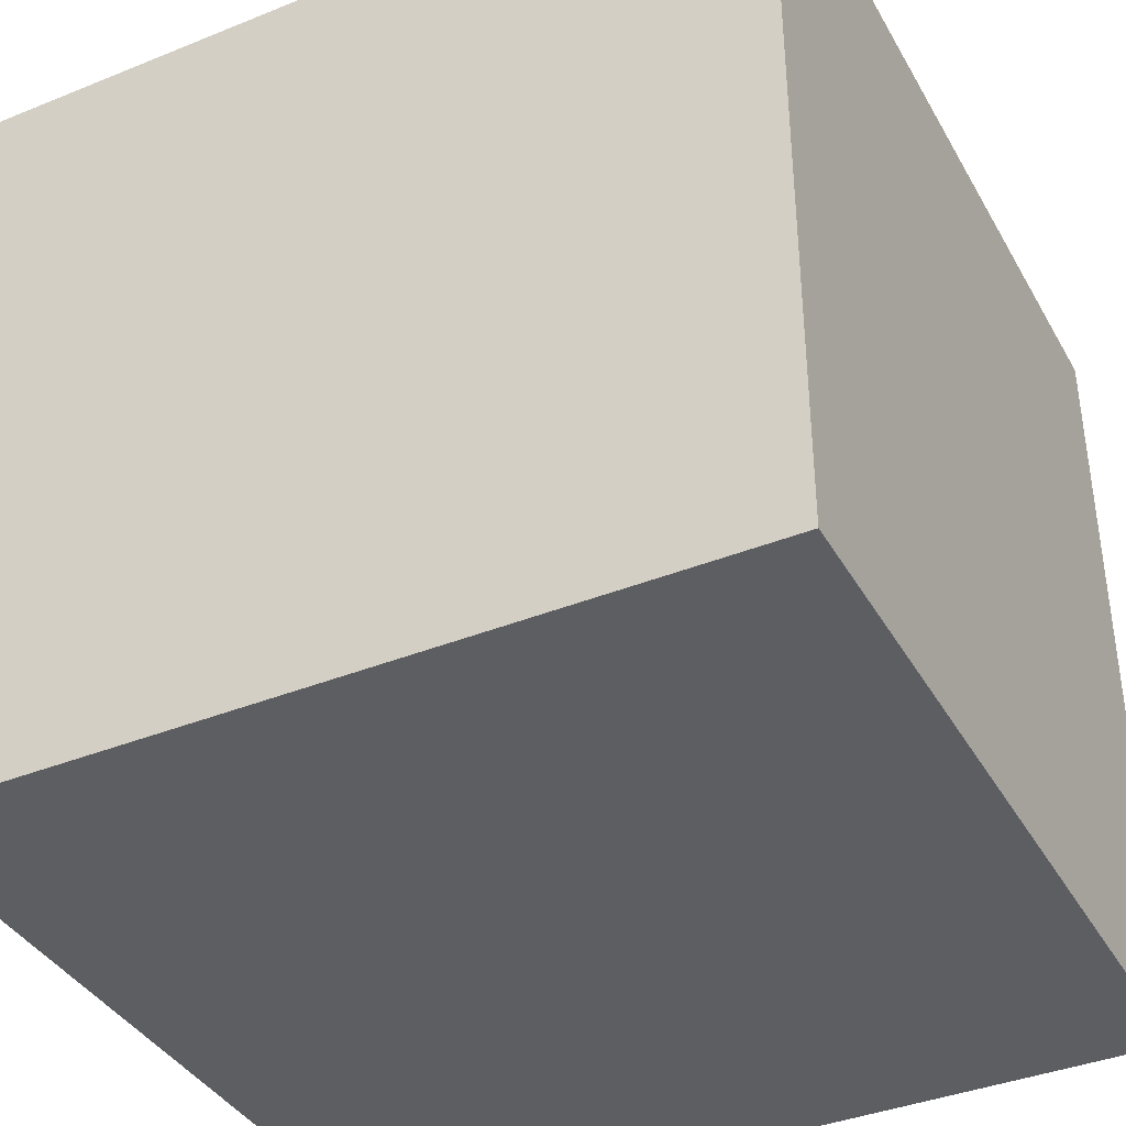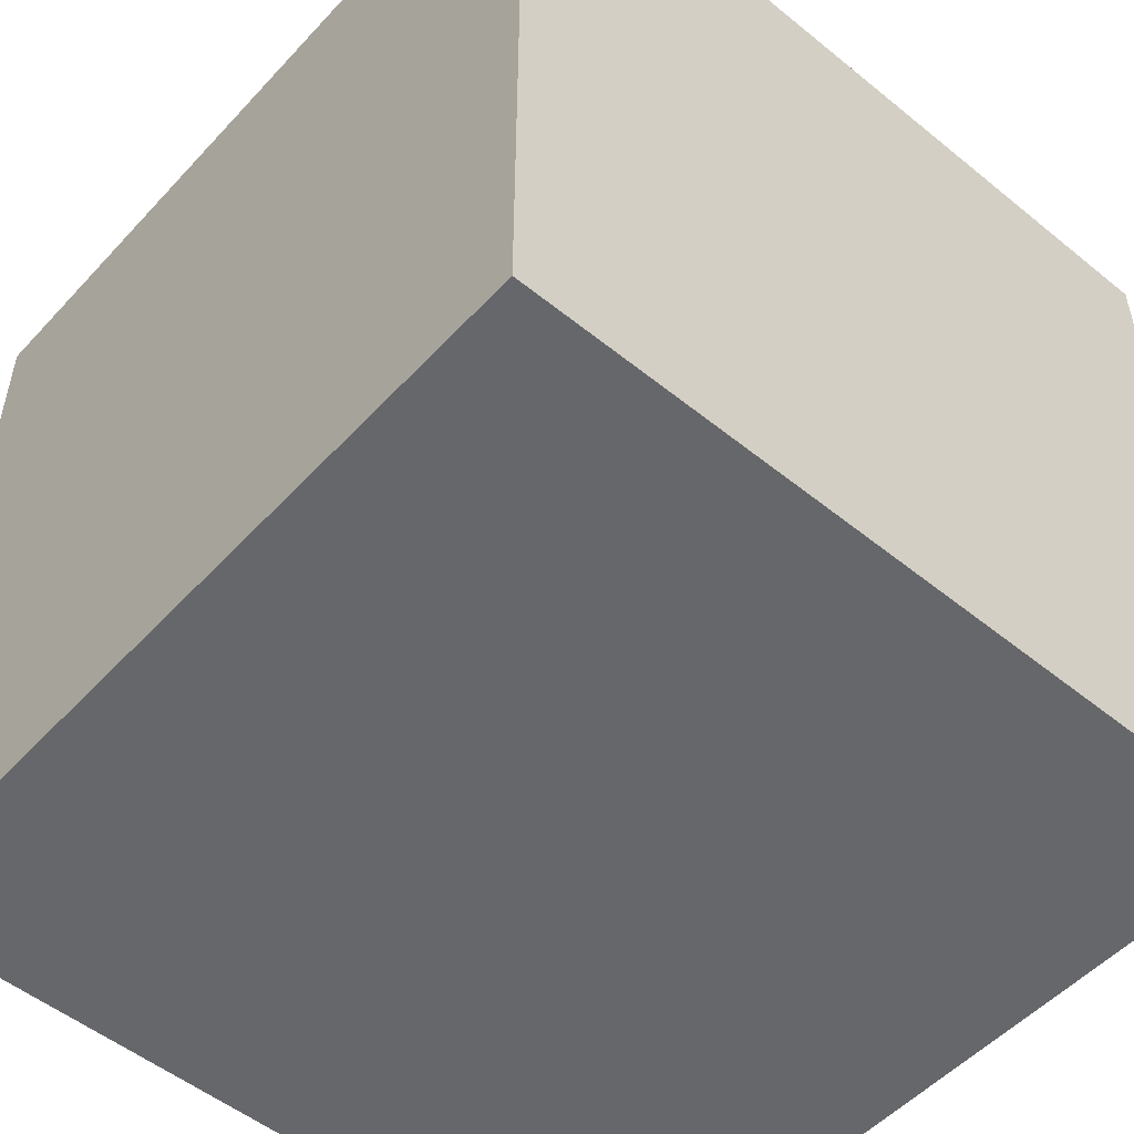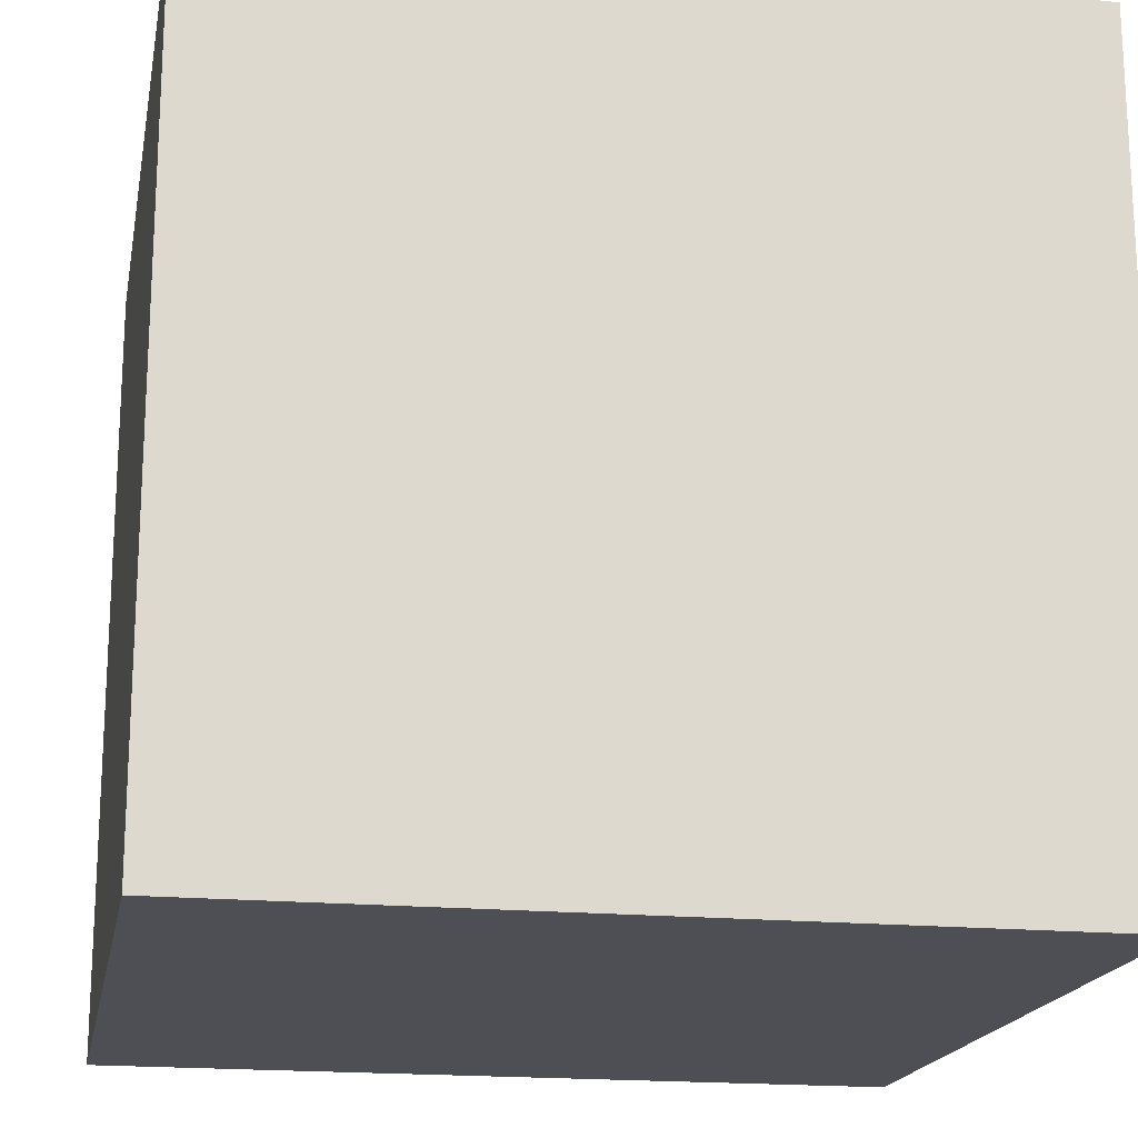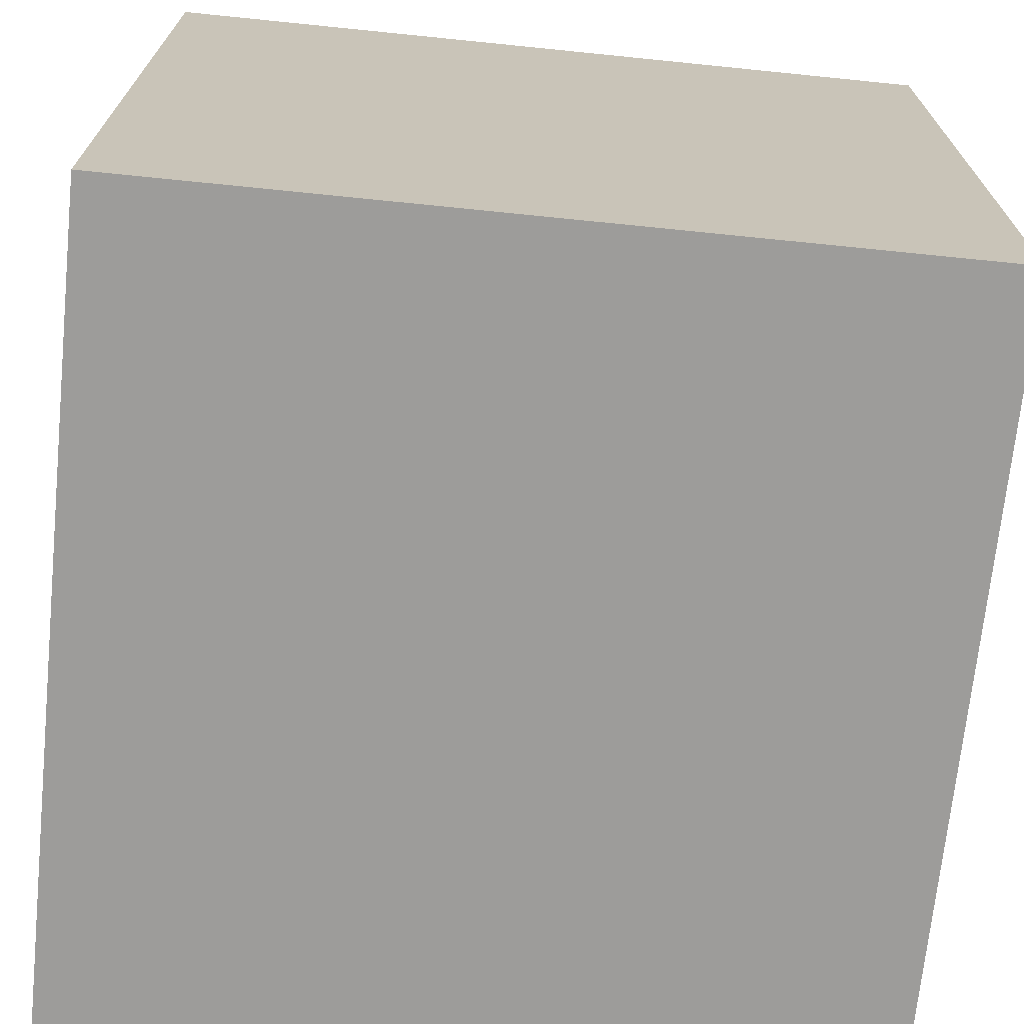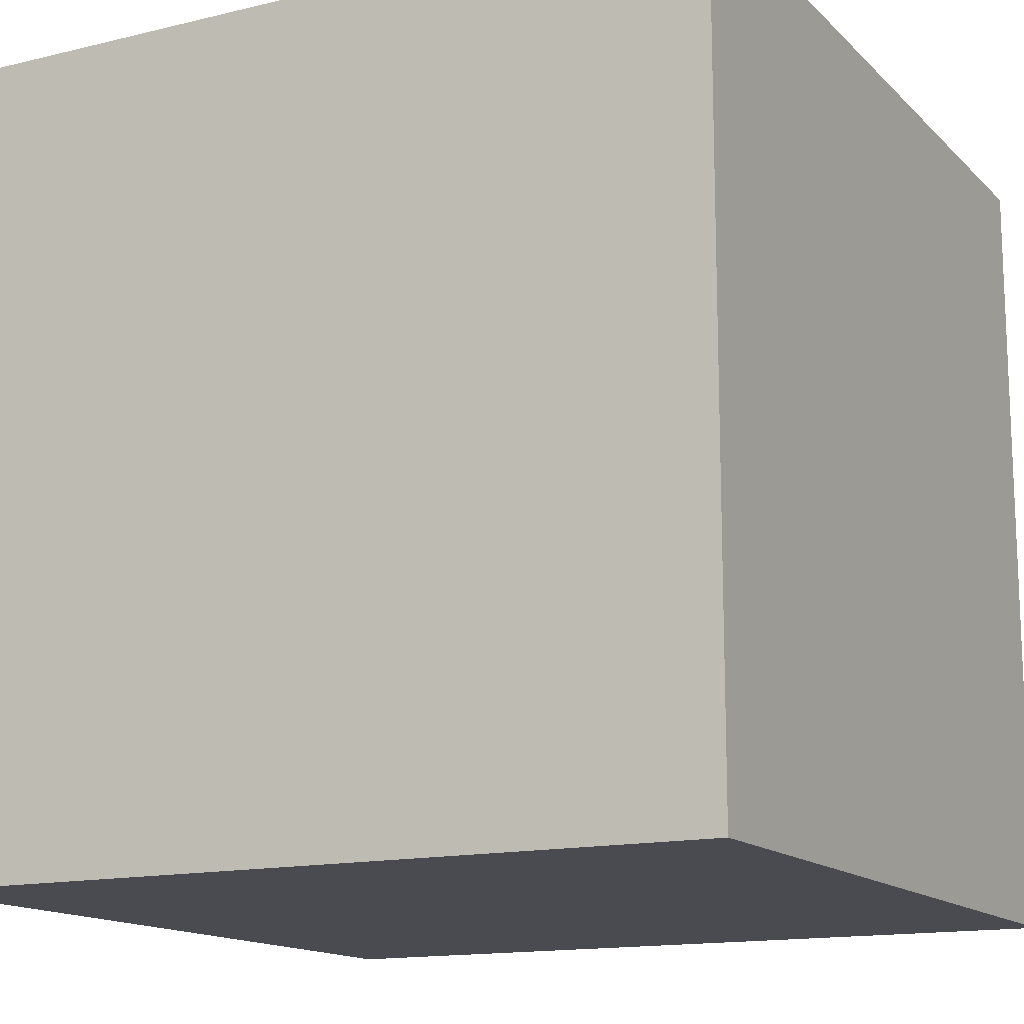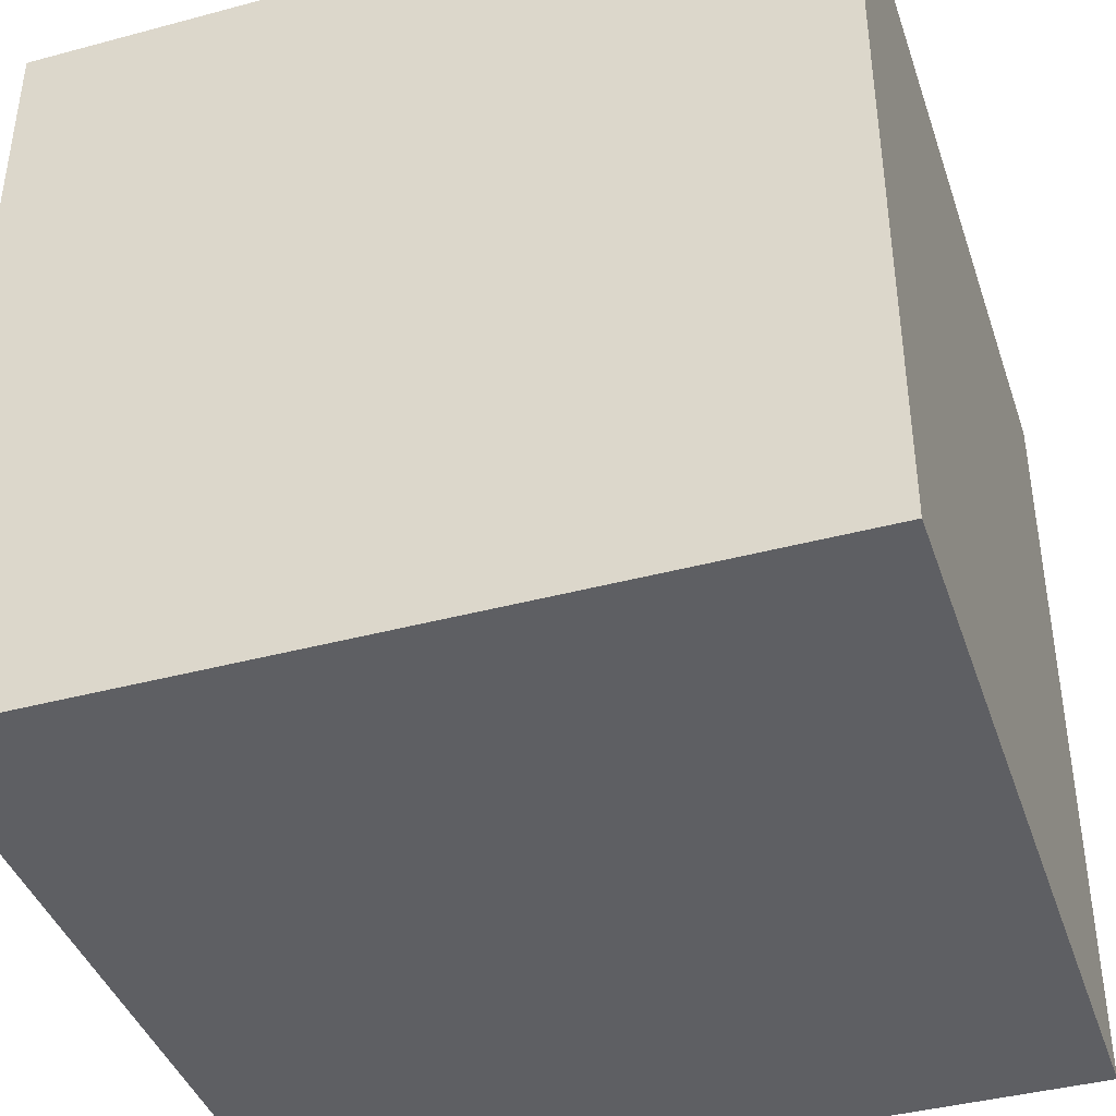
<metadata>
{"format":"obj","ext":"obj","renderer":"f3d","projection":"perspective","resolution":1024,"background":"white","views":[{"elev":-38.7,"azim":-63.1,"up":"+Y"},{"elev":-52.1,"azim":-131.2,"up":"+Y"},{"elev":-18.3,"azim":169.4,"up":"+Y"},{"elev":-70.3,"azim":-5.8,"up":"+Z"},{"elev":-14.5,"azim":117.8,"up":"+Y"},{"elev":-40.9,"azim":-71.9,"up":"+Z"}]}
</metadata>
<code>
o Cube.001
v 0.5 0.5 -0.5
v -0.5 0.5 -0.5
v -0.5 0.5 0.5
v 0.5 0.5 0.5
v 0.5 -0.5 0.5
v -0.5 -0.5 0.5
v -0.5 -0.5 -0.5
v 0.5 -0.5 -0.5
f 2 4 1
f 4 6 5
f 3 7 6
f 8 6 7
f 1 5 8
f 2 8 7
f 2 3 4
f 4 3 6
f 3 2 7
f 8 5 6
f 1 4 5
f 2 1 8

</code>
